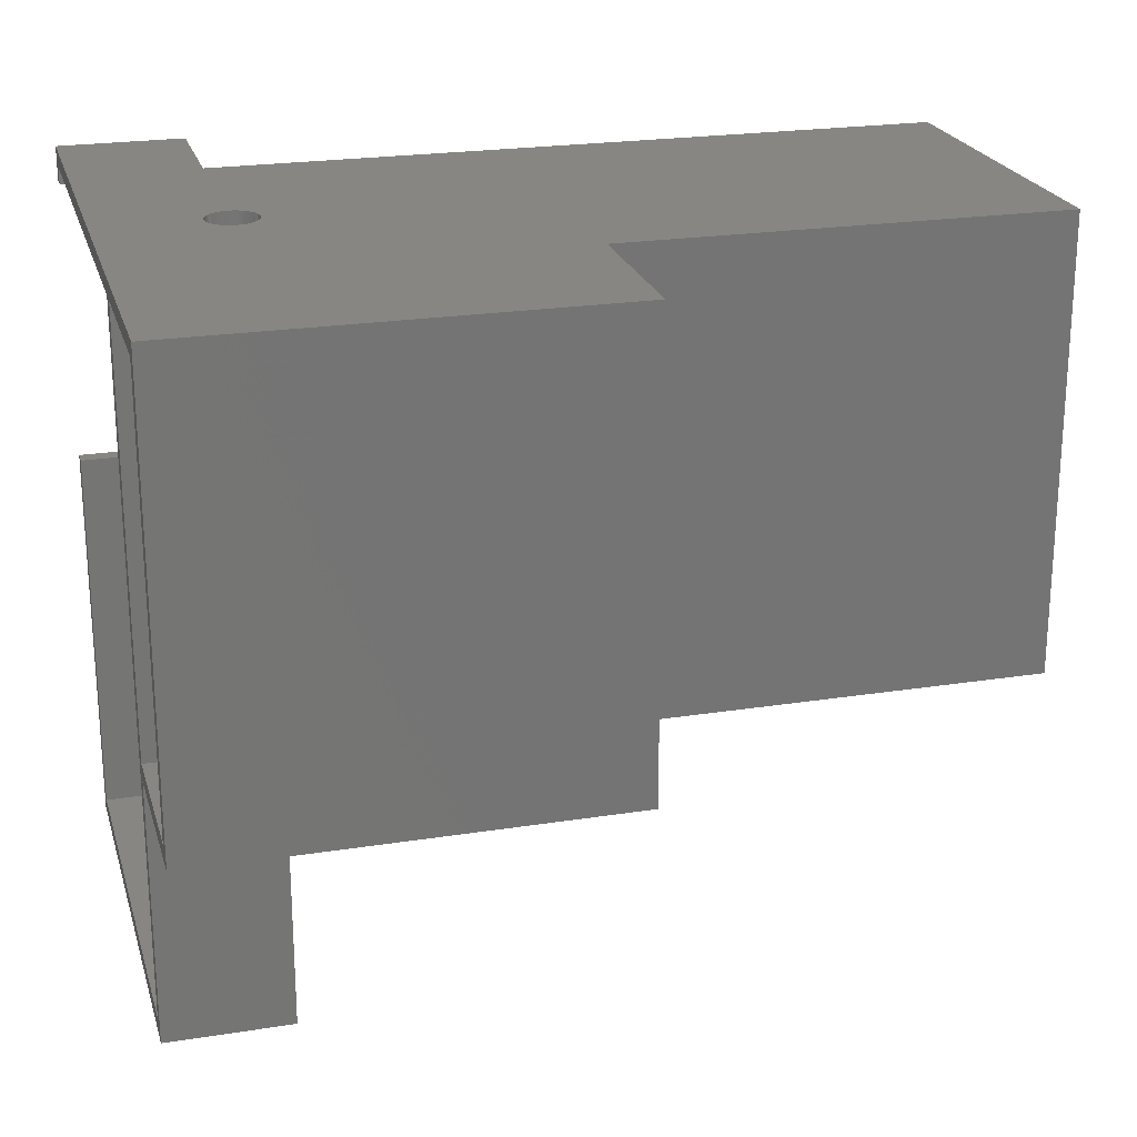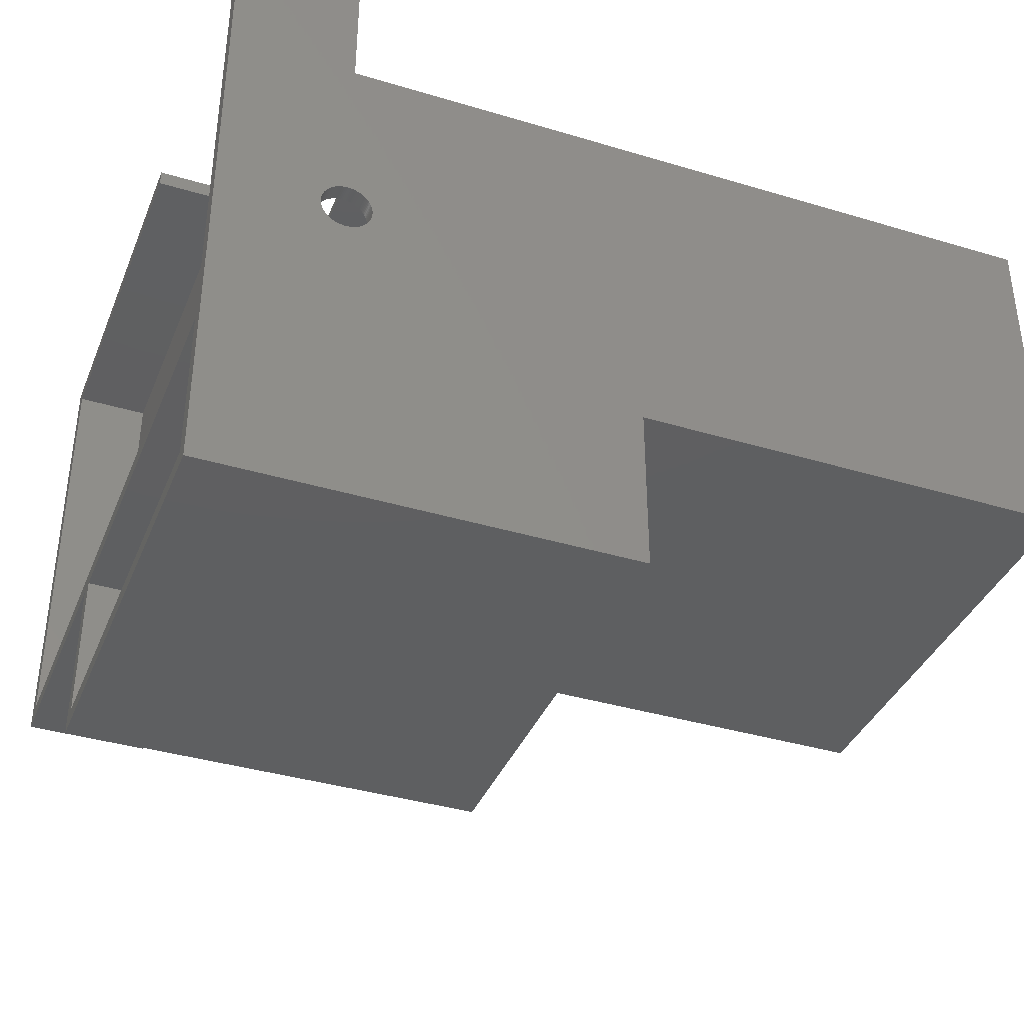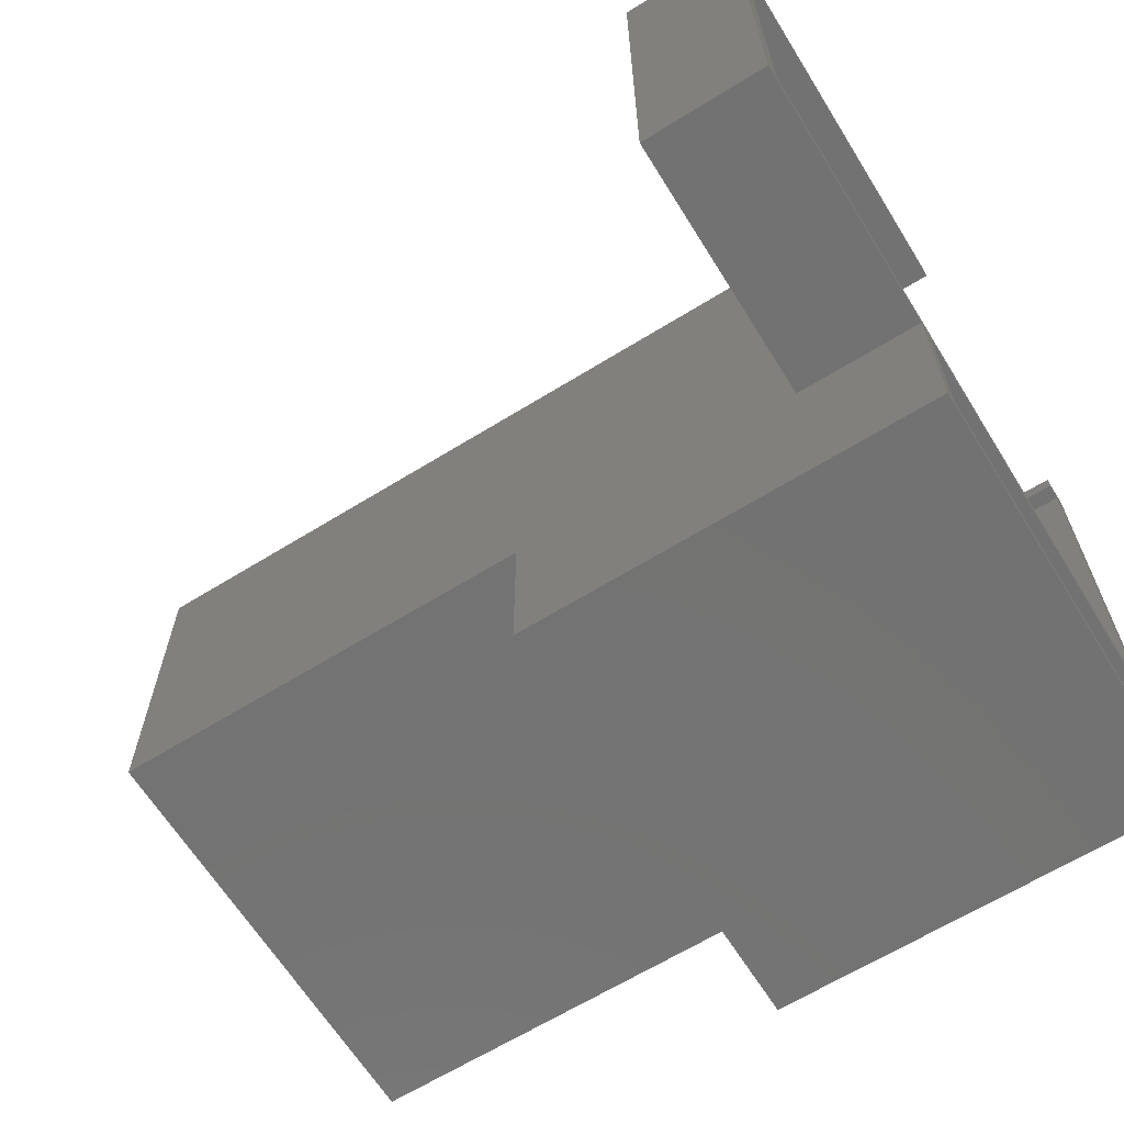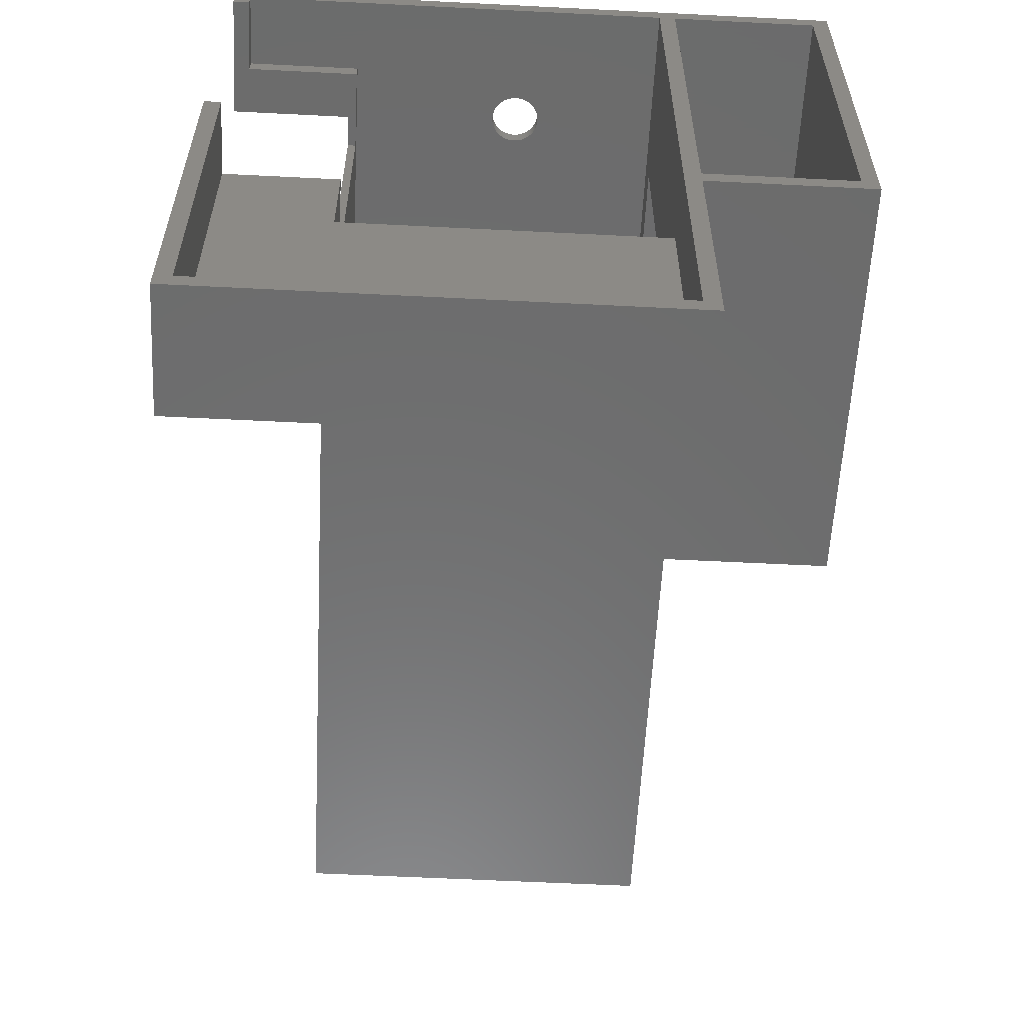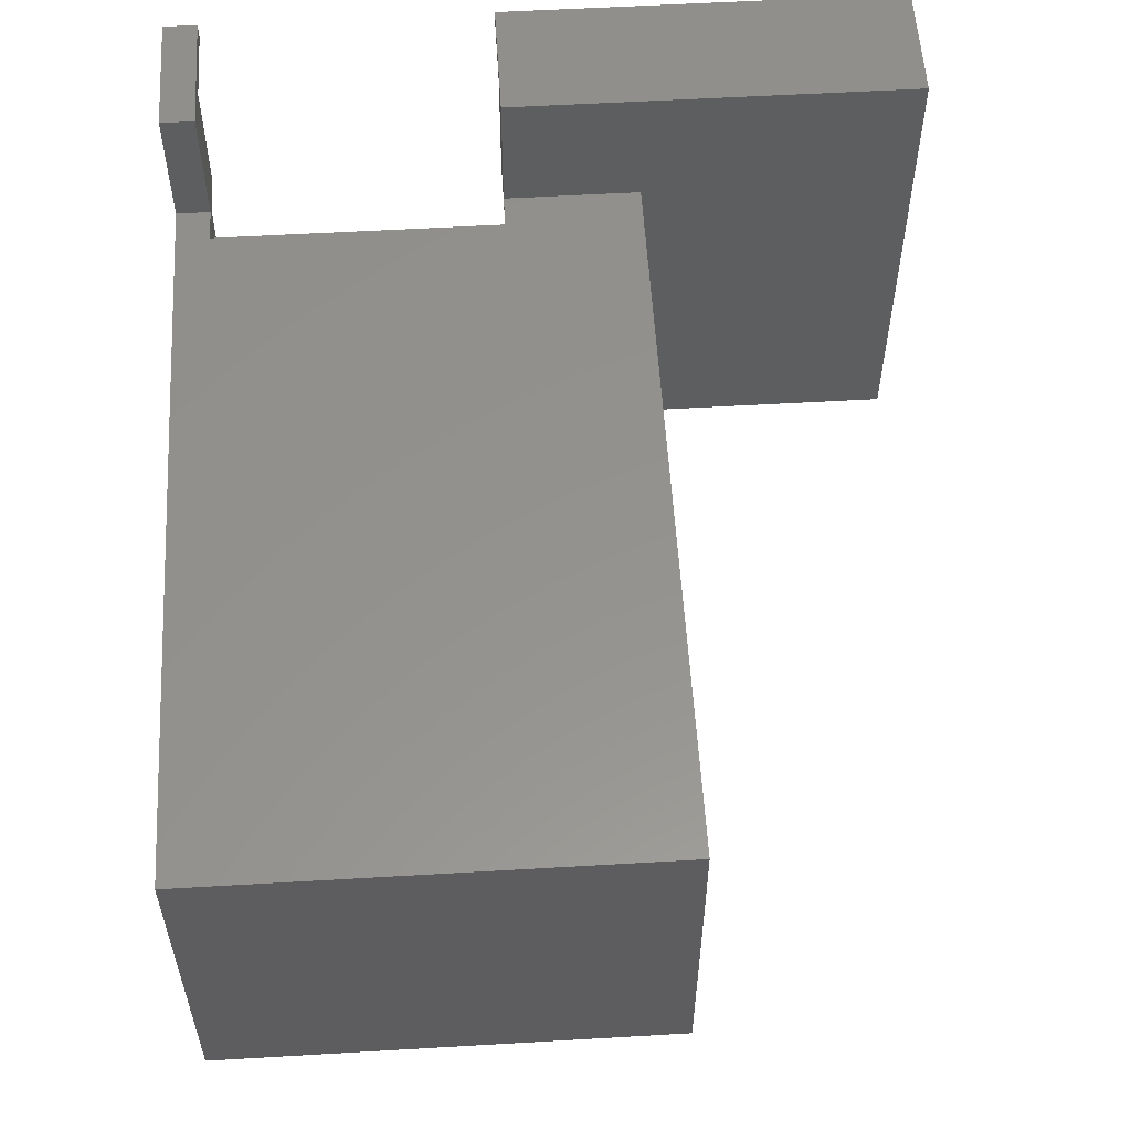
<metadata>
{"format":"stl","ext":"stl","renderer":"f3d","projection":"perspective","resolution":1024,"background":"white","views":[{"elev":22.6,"azim":-15.2,"up":"+Z"},{"elev":-38.0,"azim":-20.9,"up":"+Y"},{"elev":-64.8,"azim":-148.1,"up":"+Y"},{"elev":-58.4,"azim":-93.0,"up":"+Z"},{"elev":56.2,"azim":86.5,"up":"+Y"}]}
</metadata>
<code>
# stl→obj: 266 verts, 536 faces
v 0 57 0
v 0 55 2
v 0 57 48
v 0 2 2
v 0 0 32
v 0 0 0
v 0 55 48
v 0 55 84
v 0 57 82
v 0 55 82
v 0 57 86
v 0 2 84
v 0 0 34
v 0 0 84
v 0 -20 86
v 0 -18 84
v 0 -20 32
v 0 -18 34
v 15 42 86
v 15 57 86
v 14.81 22.99 86
v 15 23 86
v 14.62 22.98 86
v 14.44 22.95 86
v 14.25 22.91 86
v 14.07 22.85 86
v 13.9 22.79 86
v 12.47 21.61 86
v 13.72 22.71 86
v 13.55 22.63 86
v 13.39 22.53 86
v 13.24 22.43 86
v 13.09 22.31 86
v 12.95 22.19 86
v 12.81 22.05 86
v 12.69 21.91 86
v 12.57 21.76 86
v 12.37 21.45 86
v 12.29 21.28 86
v 12.21 21.1 86
v 12.15 20.93 86
v 12.09 20.75 86
v 12.05 20.56 86
v 12.02 20.38 86
v 12.01 20.19 86
v 12 20 86
v 102 42 86
v 50 0 86
v 102 0 86
v 17.99 19.81 86
v 18 20 86
v 17.99 20.19 86
v 17.98 20.38 86
v 17.95 20.56 86
v 17.91 20.75 86
v 17.85 20.93 86
v 17.79 21.1 86
v 17.71 21.28 86
v 17.63 21.45 86
v 17.53 21.61 86
v 17.43 21.76 86
v 17.31 21.91 86
v 17.19 22.05 86
v 17.05 22.19 86
v 16.91 22.31 86
v 16.76 22.43 86
v 16.61 22.53 86
v 16.45 22.63 86
v 16.28 22.71 86
v 16.1 22.79 86
v 15.93 22.85 86
v 15.75 22.91 86
v 15.56 22.95 86
v 15.38 22.98 86
v 15.19 22.99 86
v 17.98 19.62 86
v 17.95 19.44 86
v 17.91 19.25 86
v 17.85 19.07 86
v 17.79 18.9 86
v 17.71 18.72 86
v 17.63 18.55 86
v 17.53 18.39 86
v 17.43 18.24 86
v 17.31 18.09 86
v 17.19 17.95 86
v 17.05 17.81 86
v 16.91 17.69 86
v 16.76 17.57 86
v 16.61 17.47 86
v 16.45 17.37 86
v 16.28 17.29 86
v 16.1 17.21 86
v 15.93 17.15 86
v 15.75 17.09 86
v 15.56 17.05 86
v 15.38 17.02 86
v 15.19 17.01 86
v 15 17 86
v 14.81 17.01 86
v 14.62 17.02 86
v 14.44 17.05 86
v 14.25 17.09 86
v 14.07 17.15 86
v 13.9 17.21 86
v 13.72 17.29 86
v 13.55 17.37 86
v 13.39 17.47 86
v 13.24 17.57 86
v 13.09 17.69 86
v 12.95 17.81 86
v 12.81 17.95 86
v 12.01 19.81 86
v 12.02 19.62 86
v 12.05 19.44 86
v 12.09 19.25 86
v 50 -20 86
v 12.69 18.09 86
v 12.57 18.24 86
v 12.47 18.39 86
v 12.37 18.55 86
v 12.29 18.72 86
v 12.21 18.9 86
v 12.15 19.07 86
v 15 42 32
v 15 57 48
v 15 42 48
v 15 57 0
v 15 0 0
v 15 0 32
v 15 57 82
v 15 42 82
v 50 0 32
v 102 0 32
v 102 42 32
v 19 42 82
v 19 42 48
v 50 -20 32
v 99 2 84
v 18 20 84
v 99 41 84
v 17.99 19.81 84
v 17.98 19.62 84
v 17.95 19.44 84
v 17.91 19.25 84
v 17.85 19.07 84
v 17.79 18.9 84
v 17.71 18.72 84
v 17.63 18.55 84
v 17.53 18.39 84
v 17.43 18.24 84
v 17.31 18.09 84
v 17.19 17.95 84
v 17.05 17.81 84
v 16.91 17.69 84
v 16.76 17.57 84
v 16.61 17.47 84
v 16.45 17.37 84
v 16.28 17.29 84
v 16.1 17.21 84
v 15.93 17.15 84
v 15.75 17.09 84
v 15.56 17.05 84
v 15.38 17.02 84
v 15.19 17.01 84
v 15 17 84
v 14.81 17.01 84
v 14.62 17.02 84
v 12 20 84
v 12.01 19.81 84
v 12.02 19.62 84
v 14.44 17.05 84
v 14.25 17.09 84
v 14.07 17.15 84
v 13.9 17.21 84
v 13.72 17.29 84
v 13.55 17.37 84
v 13.39 17.47 84
v 13.24 17.57 84
v 13.09 17.69 84
v 12.95 17.81 84
v 12.81 17.95 84
v 12.69 18.09 84
v 12.57 18.24 84
v 12.47 18.39 84
v 12.37 18.55 84
v 12.29 18.72 84
v 12.21 18.9 84
v 12.15 19.07 84
v 12.09 19.25 84
v 12.05 19.44 84
v 9 41 84
v 9 55 84
v 17.99 20.19 84
v 17.98 20.38 84
v 17.95 20.56 84
v 17.91 20.75 84
v 17.85 20.93 84
v 17.79 21.1 84
v 17.71 21.28 84
v 17.63 21.45 84
v 17.53 21.61 84
v 17.43 21.76 84
v 17.31 21.91 84
v 17.19 22.05 84
v 17.05 22.19 84
v 16.91 22.31 84
v 16.76 22.43 84
v 16.61 22.53 84
v 16.45 22.63 84
v 16.28 22.71 84
v 16.1 22.79 84
v 15.93 22.85 84
v 15.75 22.91 84
v 15.56 22.95 84
v 15.38 22.98 84
v 15.19 22.99 84
v 15 23 84
v 14.81 22.99 84
v 14.62 22.98 84
v 14.44 22.95 84
v 14.25 22.91 84
v 14.07 22.85 84
v 13.9 22.79 84
v 13.72 22.71 84
v 13.55 22.63 84
v 13.39 22.53 84
v 13.24 22.43 84
v 13.09 22.31 84
v 12.95 22.19 84
v 12.81 22.05 84
v 12.69 21.91 84
v 12.57 21.76 84
v 12.47 21.61 84
v 12.37 21.45 84
v 12.29 21.28 84
v 12.21 21.1 84
v 12.15 20.93 84
v 12.09 20.75 84
v 12.05 20.56 84
v 12.02 20.38 84
v 12.01 20.19 84
v 9 55 2
v 9 41 36
v 9 55 48
v 9 2 2
v 9 2 36
v 9 41 48
v 9 41 82
v 9 55 82
v 40 2 79
v 99 2 36
v 40 2 39
v 20 2 79
v 20 2 39
v 99 41 36
v 19 41 48
v 19 41 82
v 48 0 84
v 48 -18 84
v 48 -18 34
v 48 0 34
v 20 0 79
v 20 0 39
v 40 0 79
v 40 0 39
f 1 2 3
f 1 4 2
f 5 4 6
f 6 4 1
f 3 2 7
f 8 9 10
f 9 8 11
f 12 11 8
f 13 4 5
f 4 13 12
f 14 12 13
f 15 12 14
f 15 14 16
f 12 15 11
f 15 16 17
f 5 18 13
f 18 17 16
f 17 18 5
f 11 19 20
f 19 21 22
f 19 23 21
f 19 24 23
f 19 25 24
f 19 26 25
f 19 27 26
f 28 19 11
f 19 29 27
f 19 30 29
f 19 31 30
f 19 32 31
f 19 33 32
f 19 34 33
f 19 35 34
f 19 36 35
f 19 37 36
f 19 28 37
f 28 11 38
f 38 11 39
f 39 11 40
f 40 11 41
f 41 11 42
f 42 11 43
f 43 11 44
f 45 11 46
f 44 11 45
f 47 48 49
f 50 48 51
f 19 48 47
f 48 52 51
f 48 53 52
f 48 54 53
f 48 55 54
f 48 56 55
f 48 57 56
f 58 48 19
f 48 58 57
f 58 19 59
f 59 19 60
f 60 19 61
f 61 19 62
f 62 19 63
f 63 19 64
f 64 19 65
f 65 19 66
f 66 19 67
f 67 19 68
f 68 19 69
f 69 19 70
f 70 19 71
f 71 19 72
f 72 19 73
f 73 19 74
f 74 19 75
f 75 19 22
f 76 48 50
f 77 48 76
f 78 48 77
f 79 48 78
f 80 48 79
f 81 48 80
f 82 48 81
f 83 48 82
f 84 48 83
f 85 48 84
f 86 48 85
f 87 48 86
f 88 48 87
f 89 48 88
f 90 48 89
f 91 48 90
f 92 48 91
f 93 48 92
f 94 48 93
f 15 48 94
f 15 94 95
f 15 95 96
f 15 96 97
f 15 97 98
f 15 98 99
f 15 99 100
f 15 100 101
f 15 101 102
f 15 102 103
f 15 103 104
f 15 104 105
f 15 105 106
f 15 106 107
f 15 107 108
f 15 108 109
f 15 109 110
f 15 110 111
f 15 111 112
f 15 46 11
f 46 15 113
f 113 15 114
f 114 15 115
f 115 15 116
f 48 15 117
f 118 15 112
f 119 15 118
f 120 15 119
f 121 15 120
f 122 15 121
f 123 15 122
f 124 15 123
f 116 15 124
f 125 126 127
f 126 125 128
f 129 125 130
f 125 129 128
f 19 131 20
f 131 19 132
f 128 3 126
f 3 128 1
f 131 11 20
f 11 131 9
f 6 128 129
f 128 6 1
f 133 49 48
f 49 133 134
f 6 130 5
f 130 6 129
f 49 135 47
f 135 49 134
f 47 136 19
f 47 137 136
f 135 137 47
f 125 137 135
f 137 125 127
f 19 136 132
f 138 130 133
f 17 130 138
f 130 17 5
f 133 135 134
f 125 133 130
f 133 125 135
f 117 133 48
f 133 117 138
f 17 117 15
f 117 17 138
f 139 140 141
f 139 142 140
f 139 143 142
f 139 144 143
f 139 145 144
f 139 146 145
f 139 147 146
f 139 148 147
f 139 149 148
f 139 150 149
f 139 151 150
f 139 152 151
f 139 153 152
f 139 154 153
f 139 155 154
f 139 156 155
f 139 157 156
f 12 157 139
f 157 12 158
f 158 12 159
f 159 12 160
f 160 12 161
f 161 12 162
f 162 12 163
f 163 12 164
f 164 12 165
f 165 12 166
f 166 12 167
f 167 12 168
f 12 169 170
f 12 170 171
f 168 12 172
f 12 173 172
f 12 174 173
f 12 175 174
f 12 176 175
f 12 177 176
f 12 178 177
f 12 179 178
f 12 180 179
f 12 181 180
f 12 182 181
f 12 183 182
f 12 184 183
f 12 185 184
f 12 186 185
f 12 187 186
f 12 188 187
f 12 189 188
f 12 190 189
f 12 191 190
f 12 171 191
f 169 12 192
f 8 192 12
f 192 8 193
f 194 141 140
f 195 141 194
f 196 141 195
f 197 141 196
f 198 141 197
f 199 141 198
f 200 141 199
f 201 141 200
f 202 141 201
f 203 141 202
f 192 203 204
f 192 204 205
f 192 205 206
f 192 206 207
f 192 207 208
f 192 208 209
f 192 209 210
f 192 210 211
f 192 211 212
f 192 212 213
f 192 213 214
f 192 214 215
f 192 215 216
f 192 216 217
f 192 217 218
f 192 218 219
f 192 219 220
f 192 220 221
f 203 192 141
f 222 192 221
f 223 192 222
f 224 192 223
f 225 192 224
f 226 192 225
f 227 192 226
f 228 192 227
f 229 192 228
f 230 192 229
f 231 192 230
f 232 192 231
f 233 192 232
f 234 192 233
f 235 192 234
f 236 192 235
f 237 192 236
f 238 192 237
f 239 192 238
f 240 192 239
f 241 192 240
f 242 192 241
f 192 242 169
f 243 244 245
f 246 244 243
f 244 246 247
f 245 244 248
f 249 193 250
f 193 249 192
f 2 245 7
f 245 2 243
f 10 193 8
f 193 10 250
f 2 246 243
f 246 2 4
f 139 251 12
f 252 251 139
f 247 253 252
f 251 252 253
f 254 12 251
f 247 254 255
f 253 247 255
f 254 247 12
f 4 247 246
f 247 4 12
f 252 141 256
f 141 252 139
f 248 244 257
f 258 192 249
f 192 258 141
f 257 141 258
f 256 257 244
f 257 256 141
f 244 252 256
f 252 244 247
f 16 259 260
f 259 16 14
f 261 259 262
f 259 261 260
f 13 261 262
f 261 13 18
f 261 16 260
f 16 261 18
f 14 263 259
f 14 264 263
f 262 264 13
f 13 264 14
f 265 259 263
f 266 259 265
f 266 262 259
f 264 262 266
f 140 52 194
f 52 140 51
f 219 22 21
f 22 219 218
f 207 64 65
f 64 207 206
f 36 231 35
f 231 36 232
f 226 29 30
f 29 226 225
f 200 59 201
f 59 200 58
f 39 235 38
f 235 39 236
f 28 233 37
f 233 28 234
f 149 81 148
f 81 149 82
f 160 94 93
f 94 160 161
f 153 85 152
f 85 153 86
f 151 83 150
f 83 151 84
f 146 78 145
f 78 146 79
f 173 104 103
f 104 173 174
f 181 112 111
f 112 181 182
f 116 191 115
f 191 116 190
f 196 55 197
f 55 196 54
f 198 57 199
f 57 198 56
f 203 62 204
f 62 203 61
f 204 63 205
f 63 204 62
f 215 72 73
f 72 215 214
f 211 68 69
f 68 211 210
f 208 65 66
f 65 208 207
f 43 239 42
f 239 43 240
f 37 232 36
f 232 37 233
f 45 241 44
f 241 45 242
f 228 31 32
f 31 228 227
f 229 32 33
f 32 229 228
f 230 33 34
f 33 230 229
f 225 27 29
f 27 225 224
f 221 23 24
f 23 221 220
f 144 76 143
f 76 144 77
f 162 96 95
f 96 162 163
f 154 88 87
f 88 154 155
f 152 84 151
f 84 152 85
f 147 79 146
f 79 147 80
f 172 103 102
f 103 172 173
f 179 110 109
f 110 179 180
f 178 109 108
f 109 178 179
f 174 105 104
f 105 174 175
f 176 107 106
f 107 176 177
f 167 101 100
f 101 167 168
f 118 184 119
f 184 118 183
f 112 183 118
f 183 112 182
f 121 187 122
f 187 121 186
f 195 54 196
f 54 195 53
f 194 53 195
f 53 194 52
f 197 56 198
f 56 197 55
f 199 58 200
f 58 199 57
f 202 61 203
f 61 202 60
f 201 60 202
f 60 201 59
f 214 71 72
f 71 214 213
f 216 73 74
f 73 216 215
f 217 74 75
f 74 217 216
f 218 75 22
f 75 218 217
f 213 70 71
f 70 213 212
f 212 69 70
f 69 212 211
f 210 67 68
f 67 210 209
f 41 237 40
f 237 41 238
f 42 238 41
f 238 42 239
f 44 240 43
f 240 44 241
f 46 242 45
f 242 46 169
f 227 30 31
f 30 227 226
f 231 34 35
f 34 231 230
f 223 25 26
f 25 223 222
f 220 21 23
f 21 220 219
f 142 51 140
f 51 142 50
f 164 98 97
f 98 164 165
f 158 92 91
f 92 158 159
f 159 93 92
f 93 159 160
f 154 86 153
f 86 154 87
f 157 91 90
f 91 157 158
f 155 89 88
f 89 155 156
f 148 80 147
f 80 148 81
f 143 50 142
f 50 143 76
f 175 106 105
f 106 175 176
f 166 100 99
f 100 166 167
f 180 111 110
f 111 180 181
f 120 186 121
f 186 120 185
f 119 185 120
f 185 119 184
f 123 189 124
f 189 123 188
f 124 190 116
f 190 124 189
f 114 170 113
f 170 114 171
f 205 64 206
f 64 205 63
f 209 66 67
f 66 209 208
f 38 234 28
f 234 38 235
f 40 236 39
f 236 40 237
f 113 169 46
f 169 113 170
f 224 26 27
f 26 224 223
f 222 24 25
f 24 222 221
f 163 97 96
f 97 163 164
f 161 95 94
f 95 161 162
f 156 90 89
f 90 156 157
f 150 82 149
f 82 150 83
f 145 77 144
f 77 145 78
f 177 108 107
f 108 177 178
f 168 102 101
f 102 168 172
f 165 99 98
f 99 165 166
f 122 188 123
f 188 122 187
f 115 171 114
f 171 115 191
f 263 255 254
f 255 263 264
f 263 251 265
f 251 263 254
f 266 251 253
f 251 266 265
f 255 266 253
f 266 255 264
f 258 132 136
f 249 132 258
f 250 132 249
f 132 250 131
f 9 250 10
f 250 9 131
f 257 136 137
f 136 257 258
f 126 245 127
f 3 245 126
f 245 3 7
f 127 257 137
f 127 248 257
f 248 127 245

</code>
